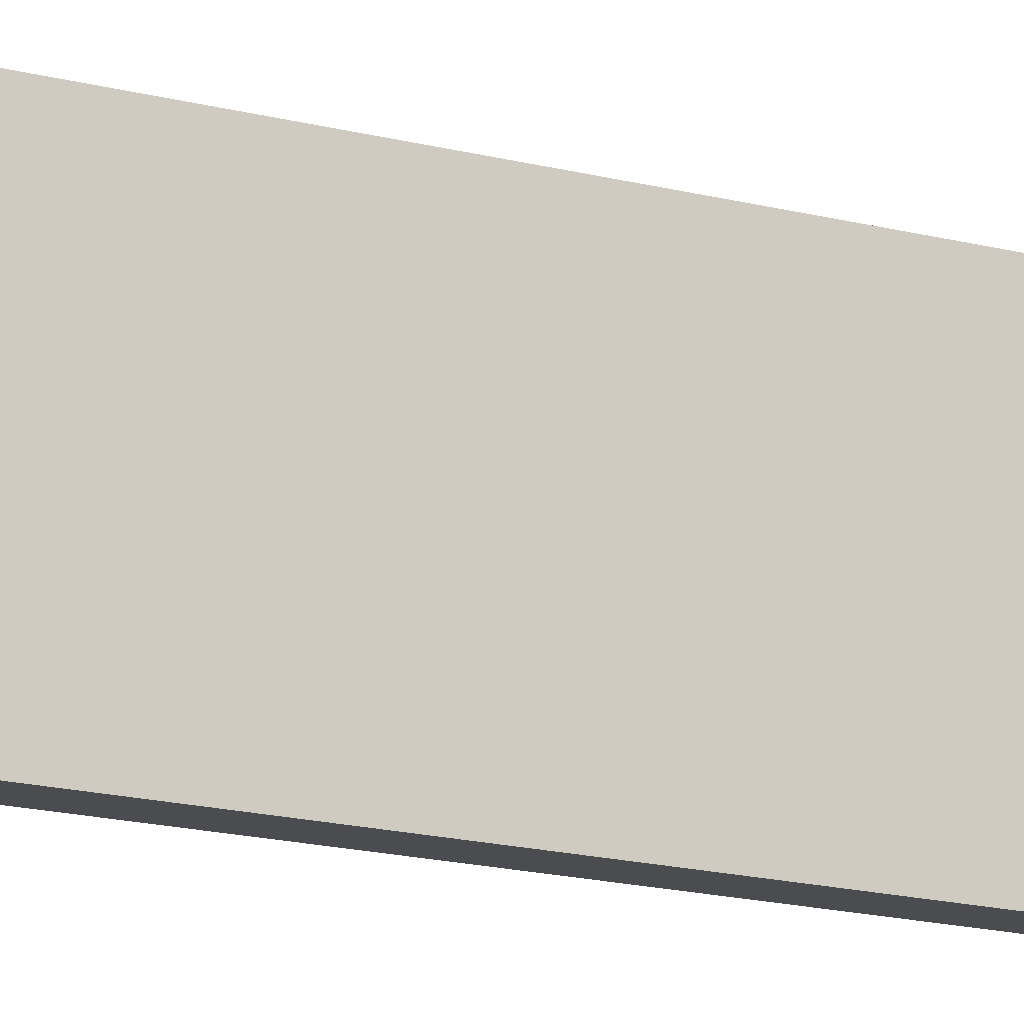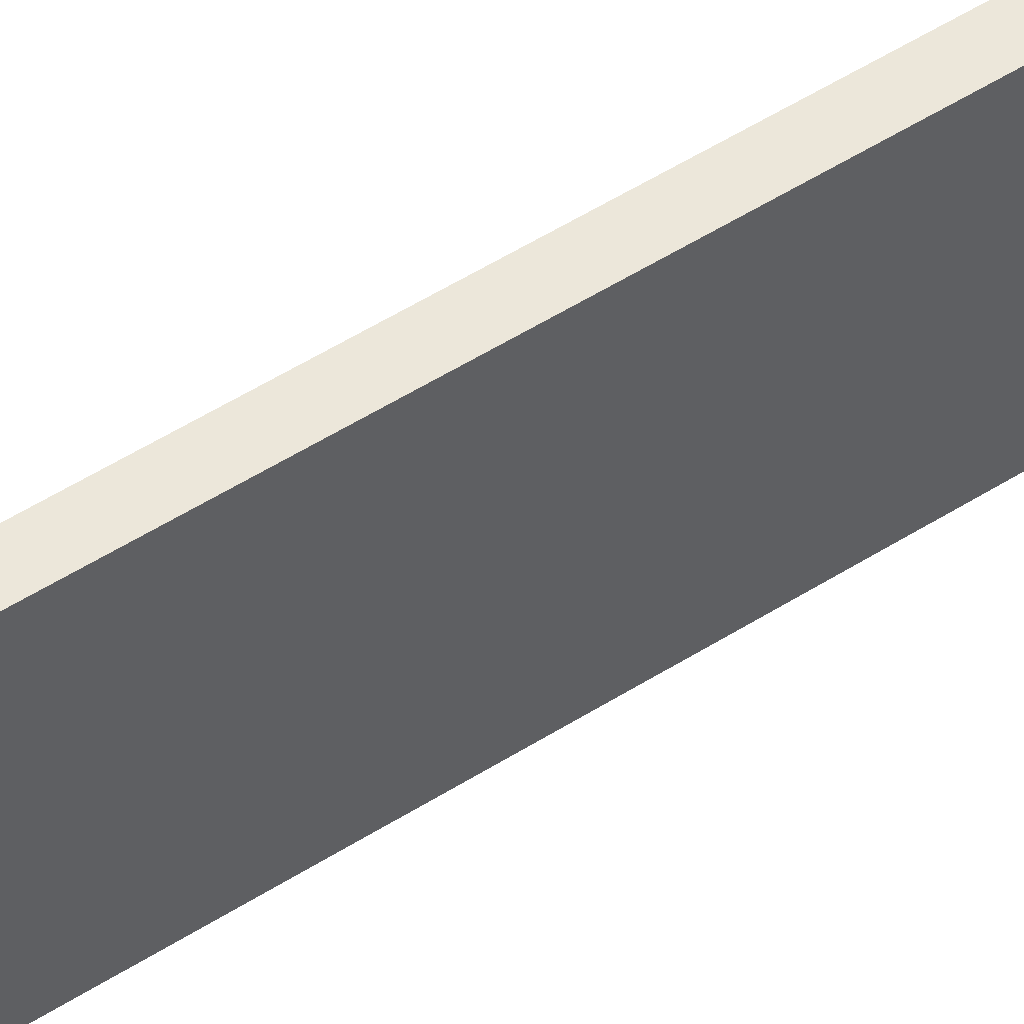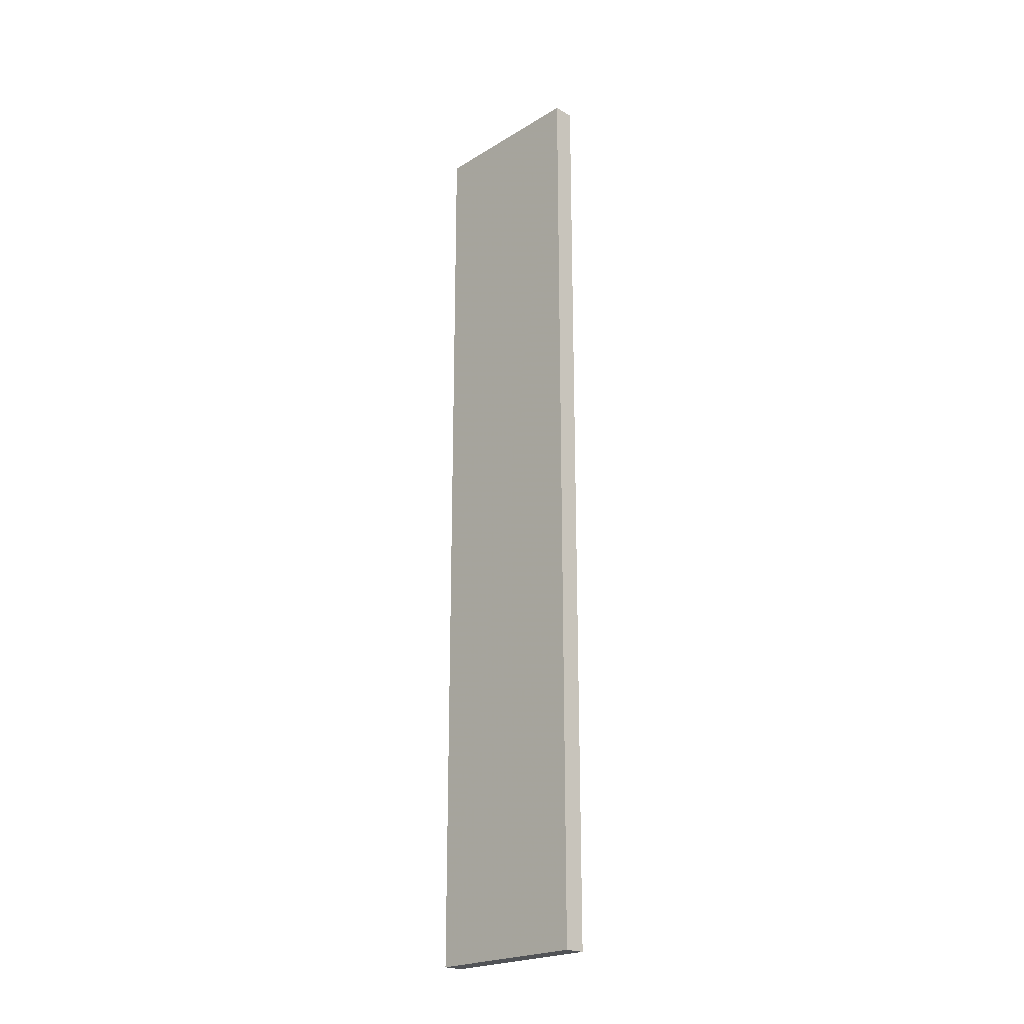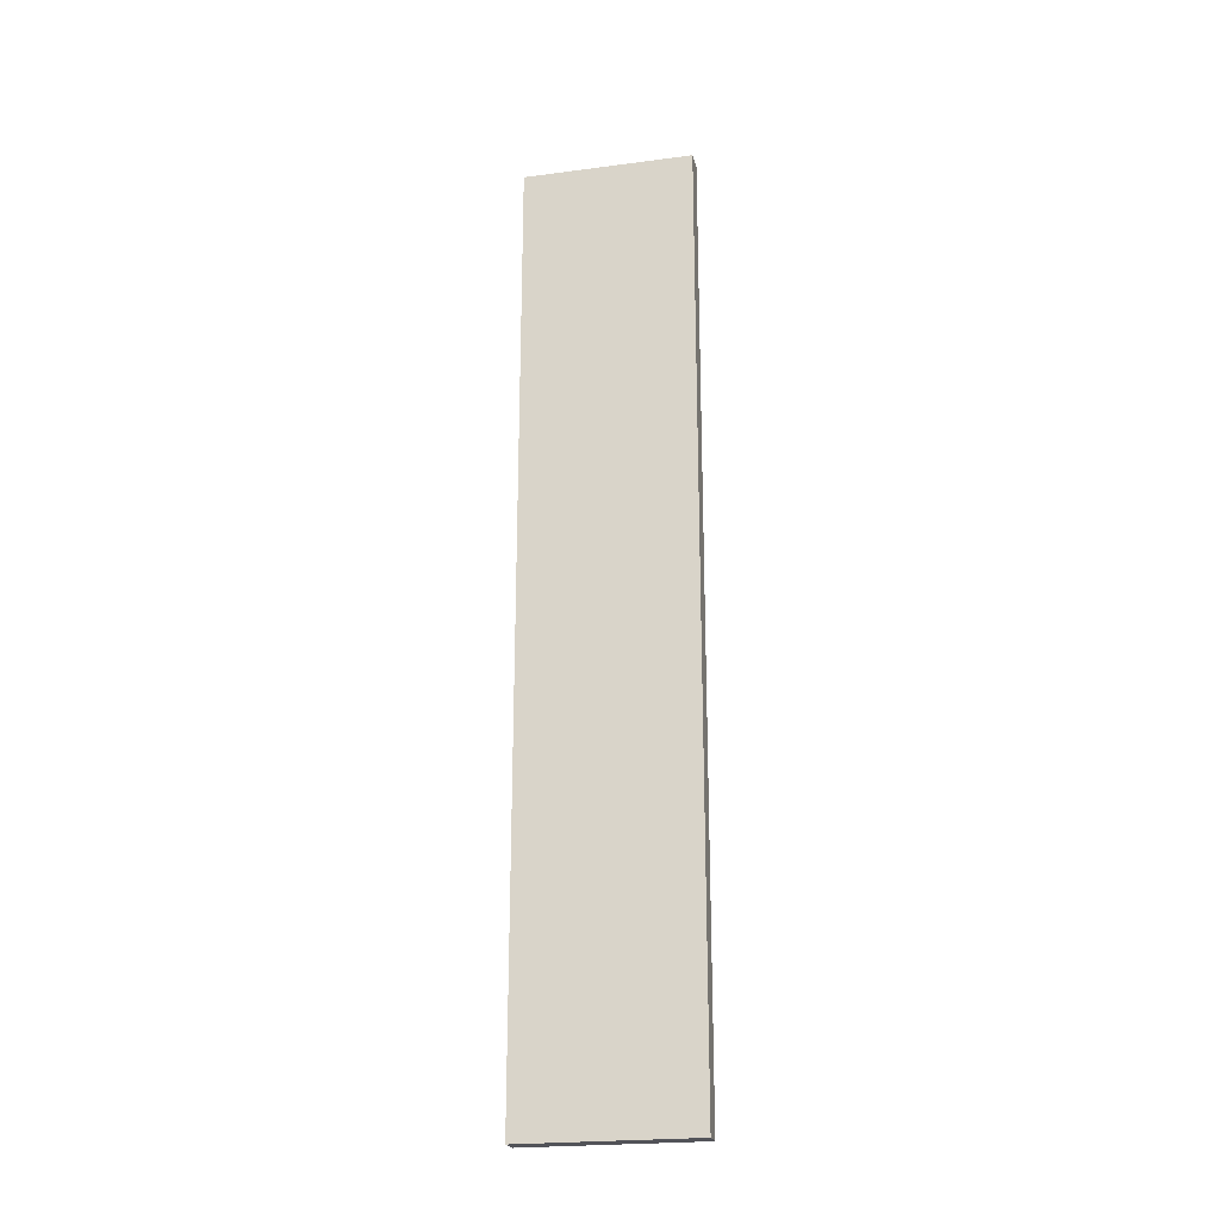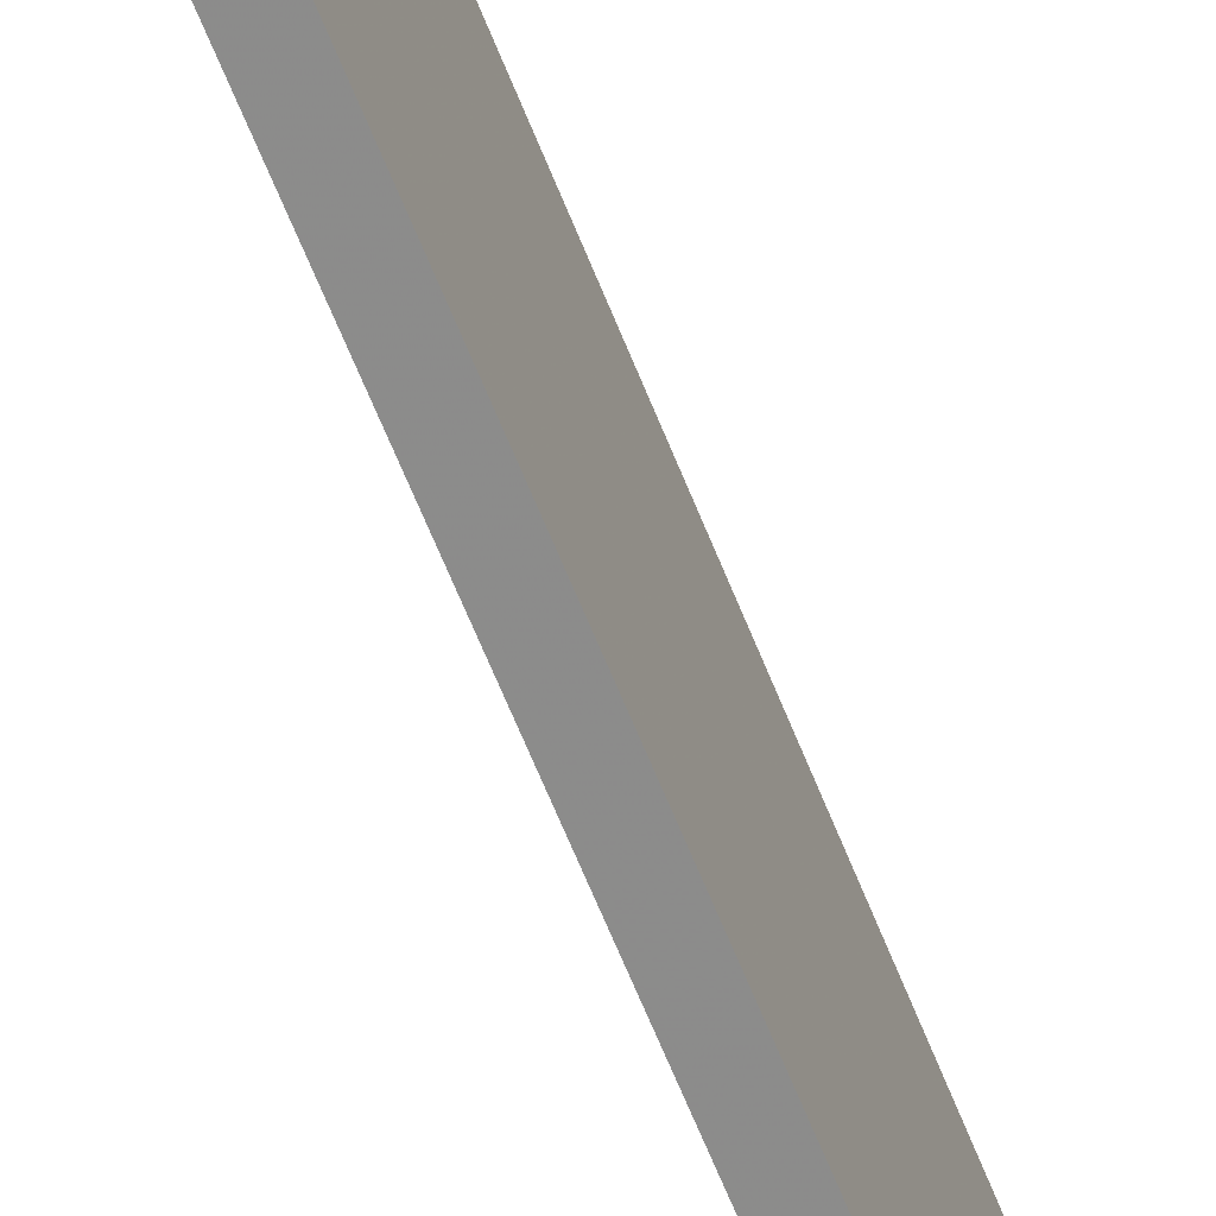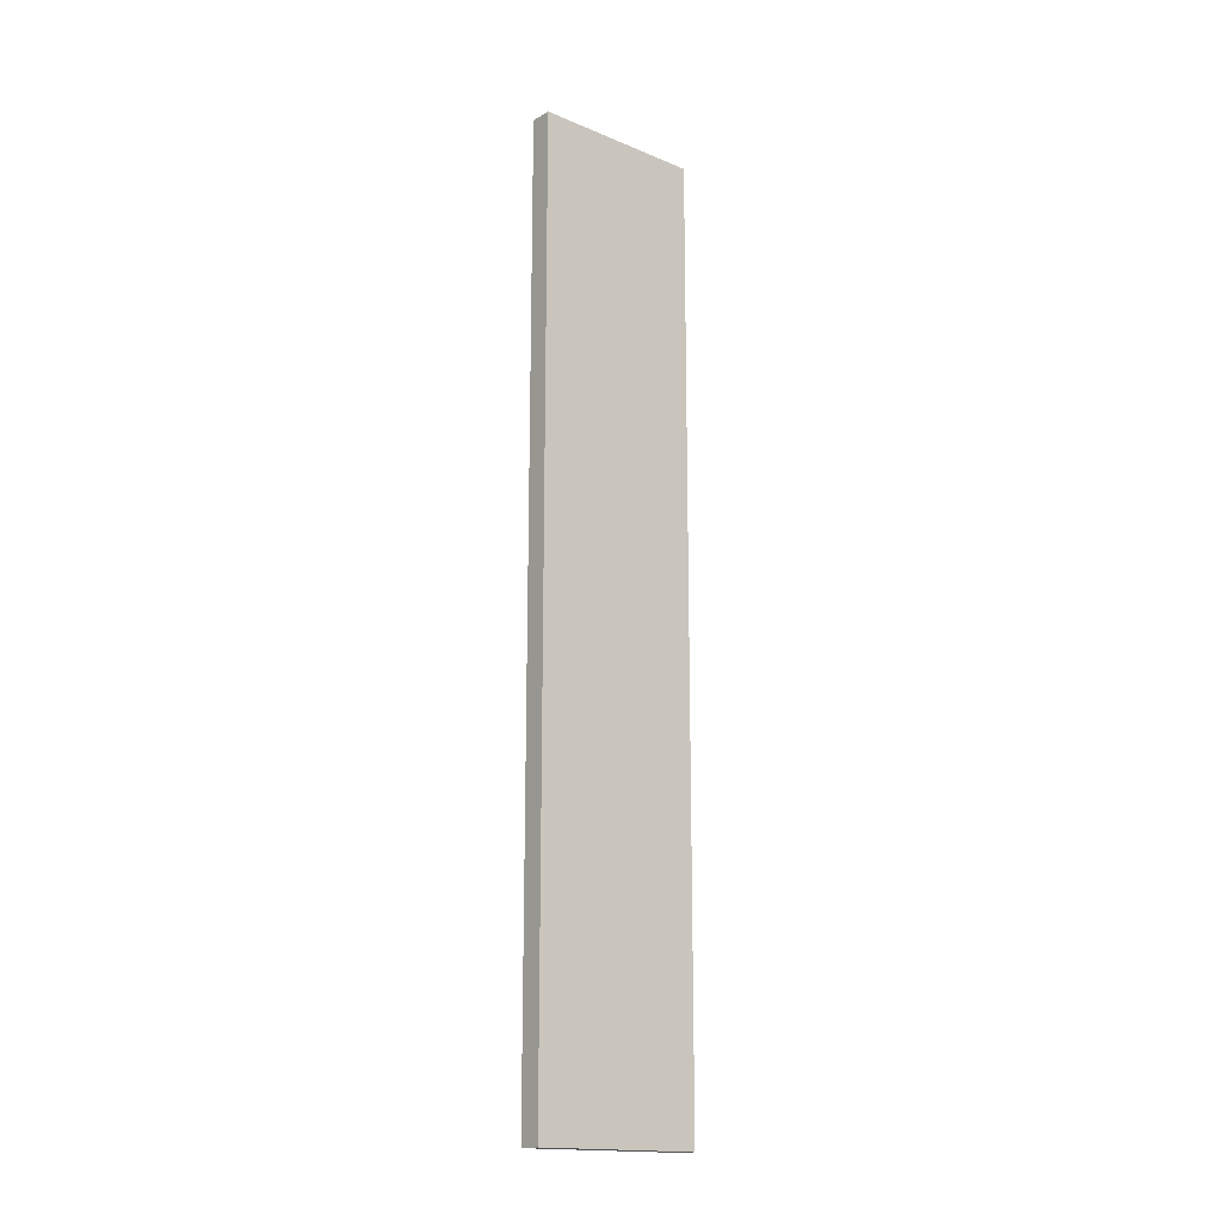
<metadata>
{"format":"obj","ext":"obj","renderer":"f3d","projection":"perspective","resolution":1024,"background":"white","views":[{"elev":-14.7,"azim":58.8,"up":"+Y"},{"elev":53.5,"azim":-124.0,"up":"+Y"},{"elev":-22.2,"azim":-43.8,"up":"+Z"},{"elev":-22.7,"azim":-77.4,"up":"+Z"},{"elev":-63.8,"azim":21.6,"up":"+Y"},{"elev":-16.7,"azim":50.1,"up":"+Z"}]}
</metadata>
<code>
o 3589
v 2166 1869 7.291
v 2166 1869 7.291
v 2166 1869 7.291
v 2166 1869 6.85
v 2166 1869 6.85
v 2166 1869 6.85
v 2166 1869 7.291
v 2166 1869 7.291
v 2166 1869 7.291
v 2166 1869 6.85
v 2166 1869 7.291
v 2166 1869 6.85
v 2166 1869 6.85
v 2166 1869 6.85
v 2166 1869 6.85
v 2166 1869 6.85
v 2166 1869 7.291
v 2166 1869 6.85
v 2166 1869 7.291
v 2166 1869 6.85
v 2166 1869 6.85
v 2166 1869 7.291
v 2166 1869 6.85
v 2166 1869 6.85
v 2166 1869 7.291
v 2166 1869 7.291
v 2166 1869 6.85
v 2166 1869 7.291
v 2166 1869 7.291
f 1 2 3
f 1 4 5
f 6 2 7
f 8 9 7
f 10 7 11
f 12 13 14
f 14 15 16
f 17 15 18
f 19 20 21
f 22 23 20
f 24 25 26
f 27 28 29

</code>
